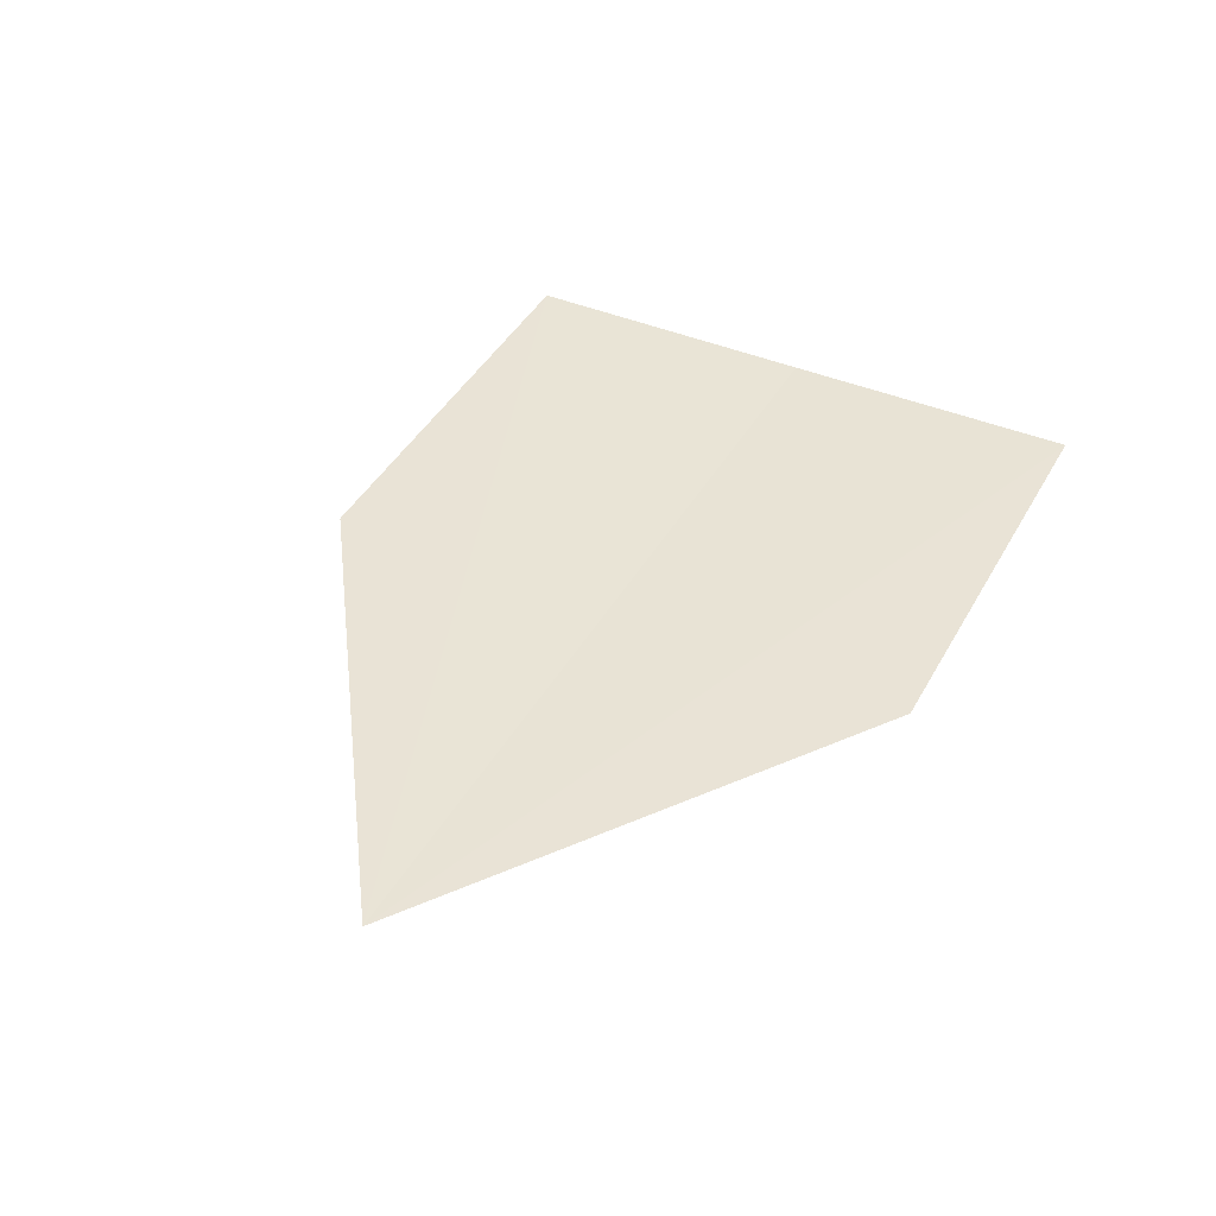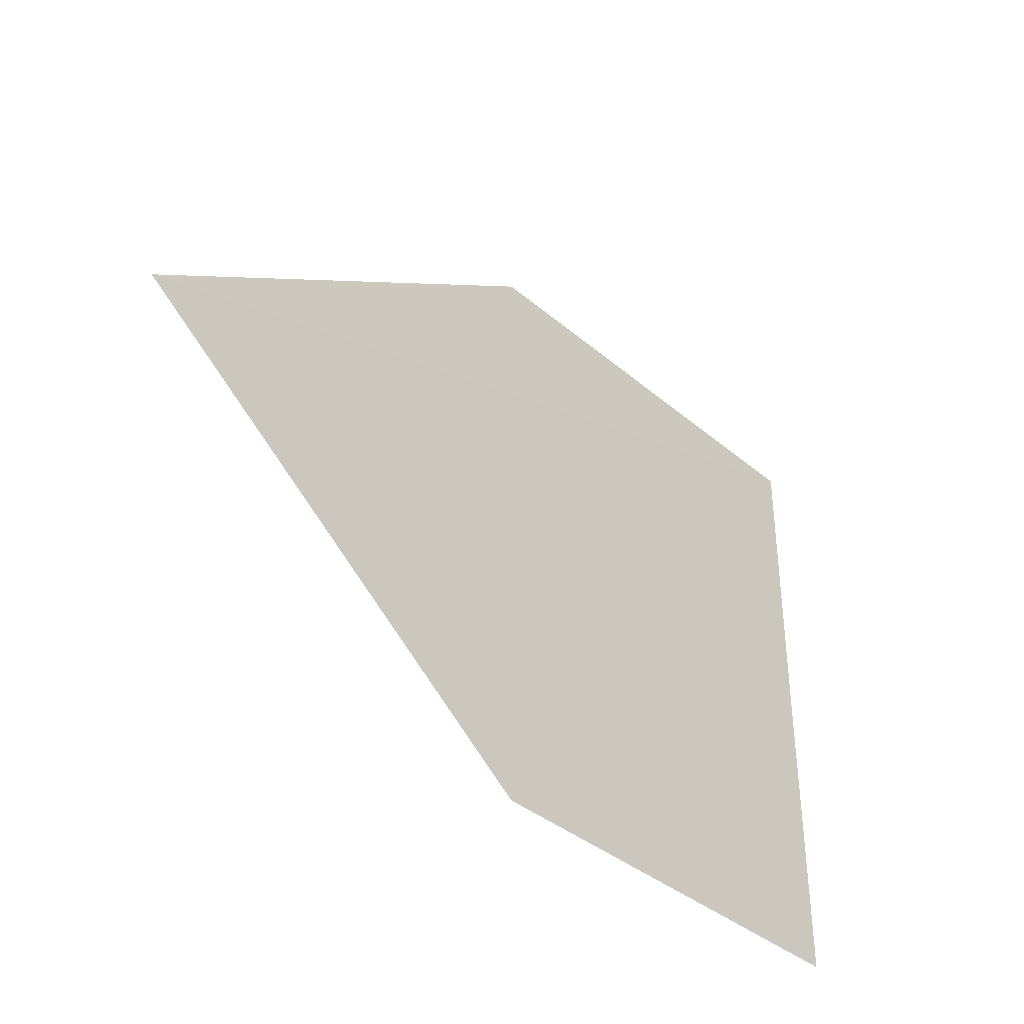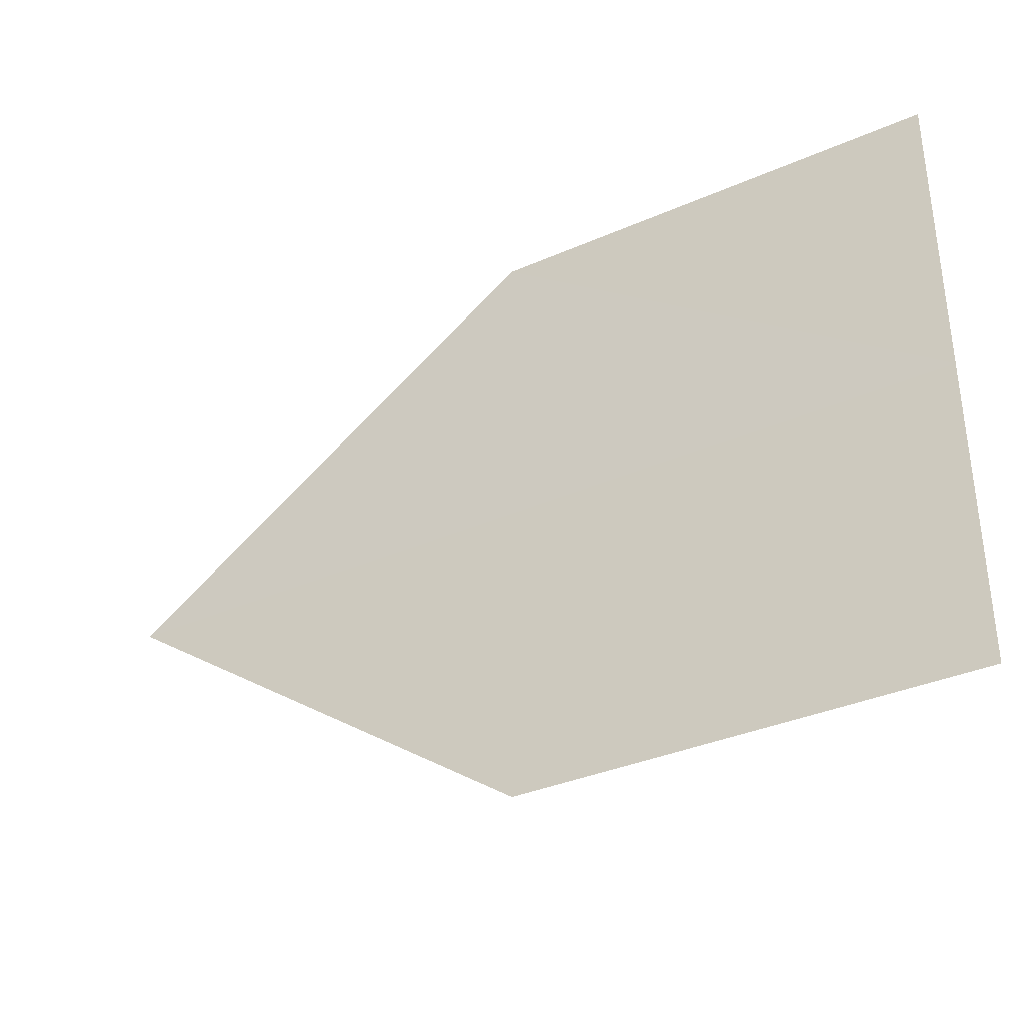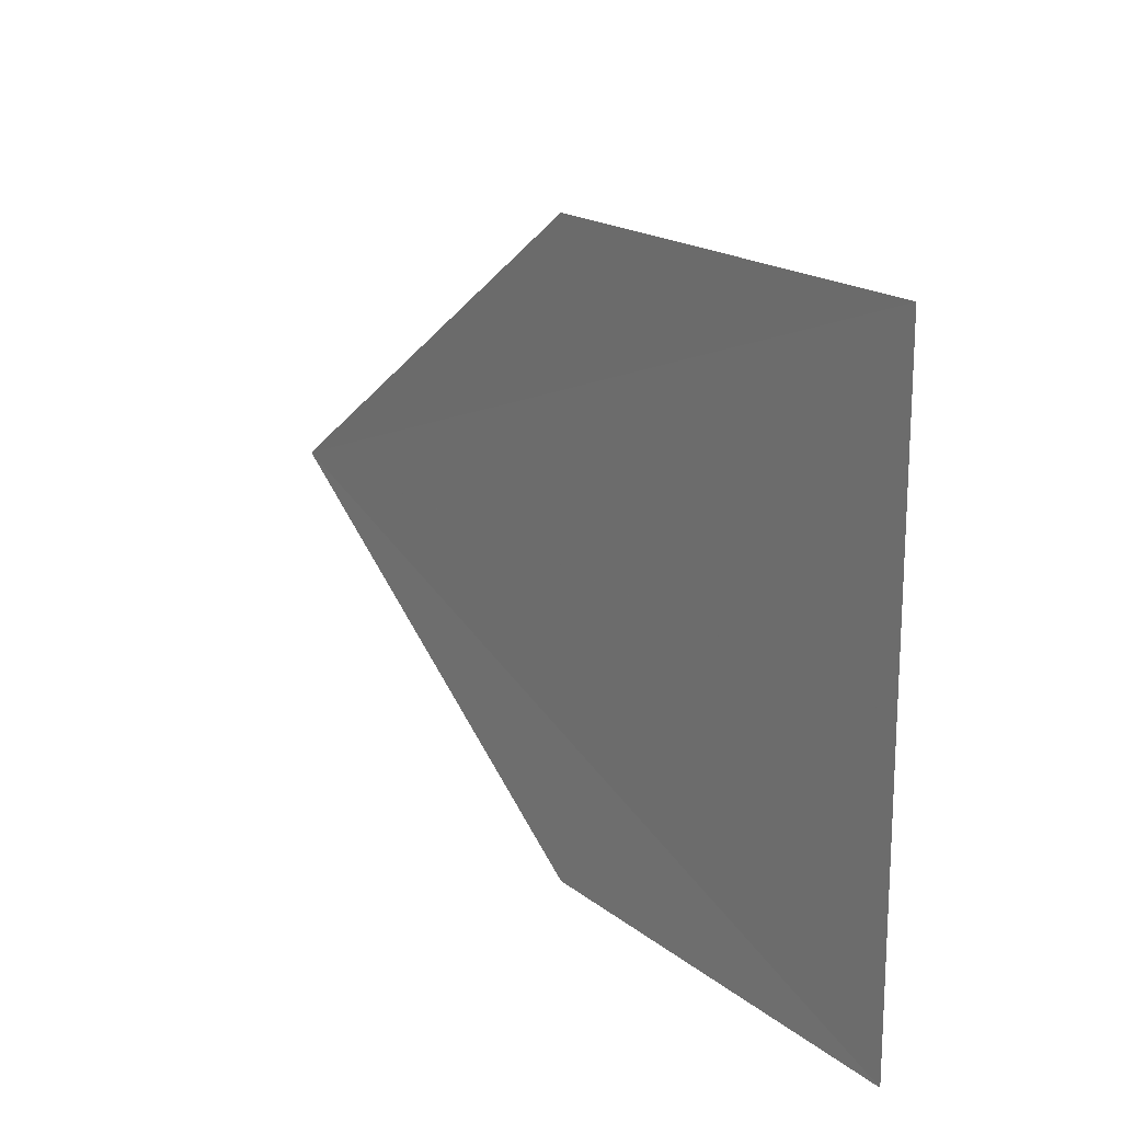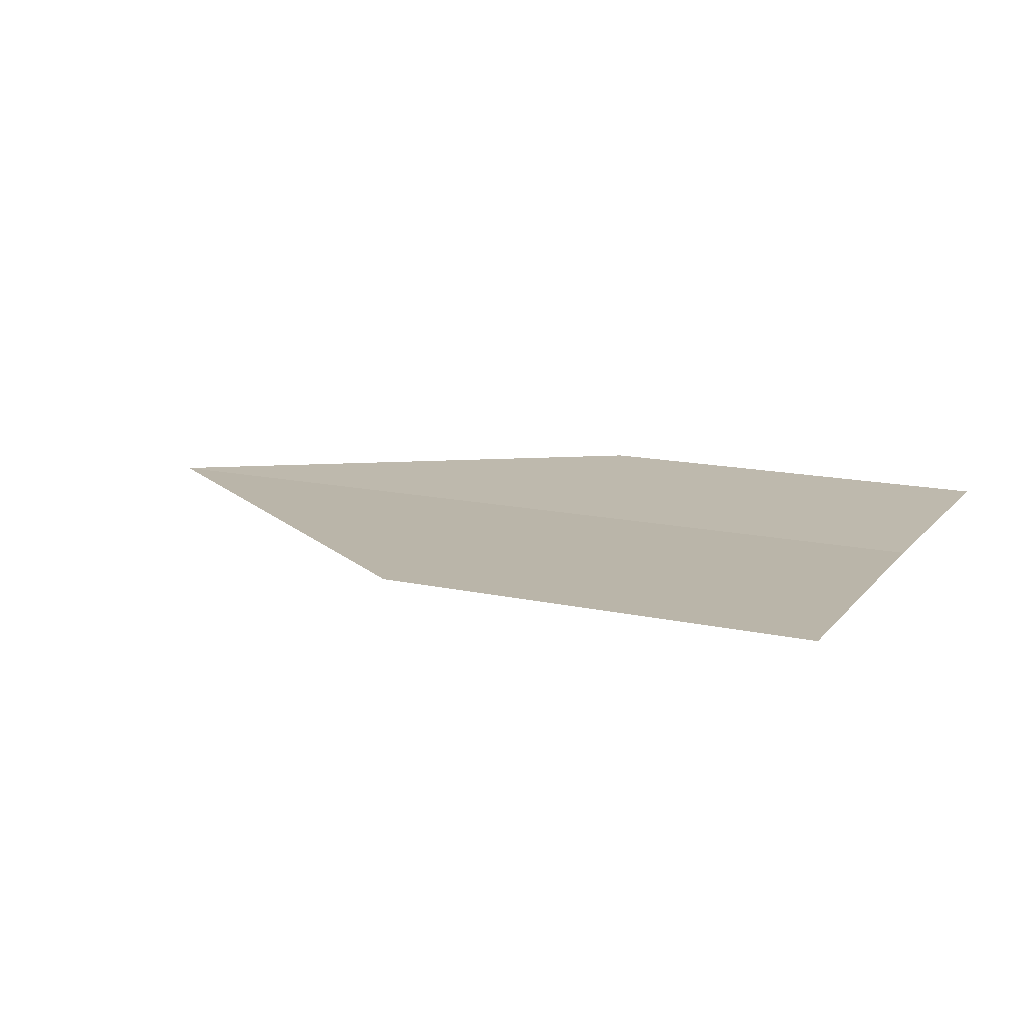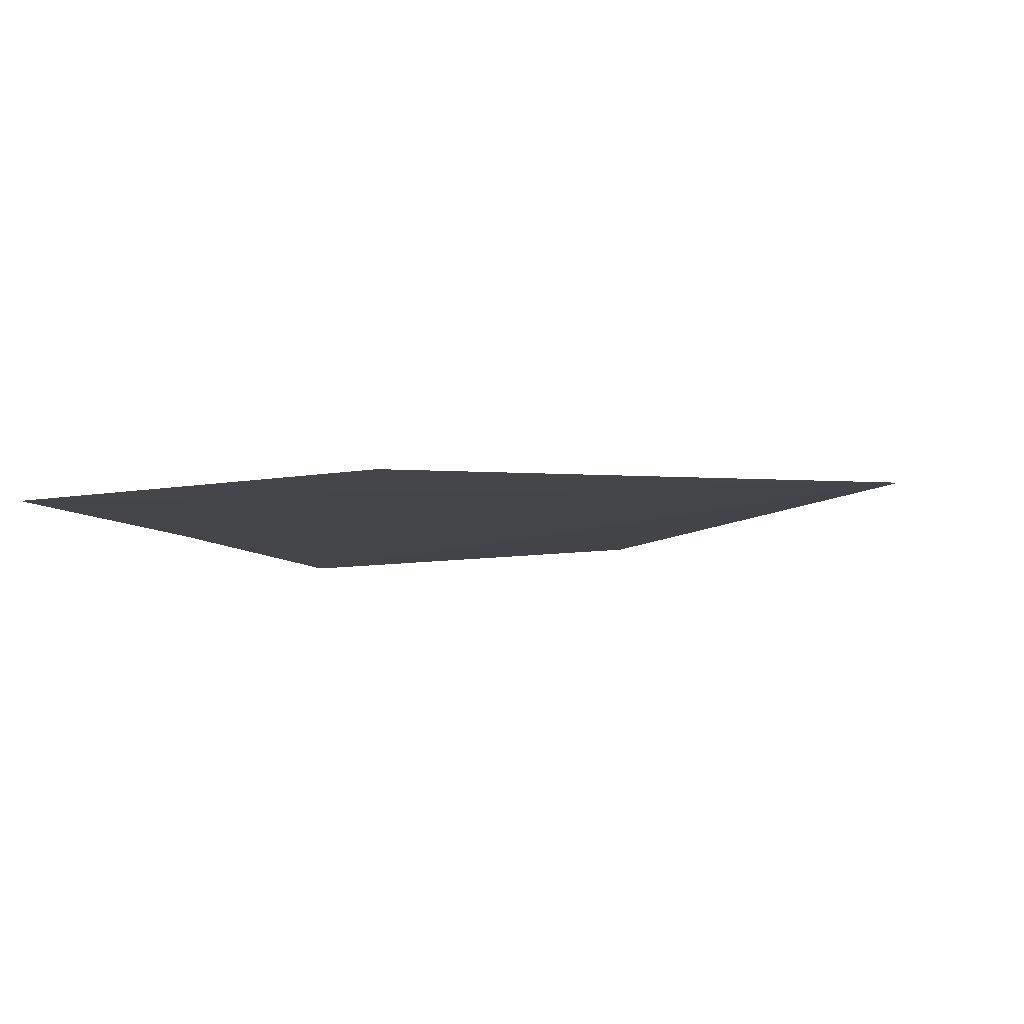
<metadata>
{"format":"obj","ext":"obj","renderer":"f3d","projection":"perspective","resolution":1024,"background":"white","views":[{"elev":41.4,"azim":117.2,"up":"+Y"},{"elev":-38.0,"azim":132.6,"up":"+Z"},{"elev":-35.3,"azim":-149.5,"up":"+Z"},{"elev":17.9,"azim":-123.9,"up":"+Z"},{"elev":14.6,"azim":-154.6,"up":"+Y"},{"elev":-9.0,"azim":25.9,"up":"+Y"}]}
</metadata>
<code>
o 11444
v 2205 1880 13.05
v 2205 1880 13.04
v 2205 1880 13.04
v 2205 1880 13.06
v 2205 1880 13.06
v 2205 1880 13.05
v 2205 1880 13.05
v 2205 1880 13.04
v 2205 1880 13.05
v 2205 1880 13.05
v 2205 1880 13.05
v 2205 1880 13.05
v 2205 1880 13.06
v 2205 1880 13.05
v 2205 1880 13.06
v 2205 1880 13.04
v 2205 1880 13.04
v 2205 1880 13.04
v 2205 1880 13.05
v 2205 1880 13.05
f 1 2 3
f 1 4 5
f 6 7 4
f 8 9 10
f 11 12 13
f 14 13 15
f 14 16 17
f 18 19 20

</code>
